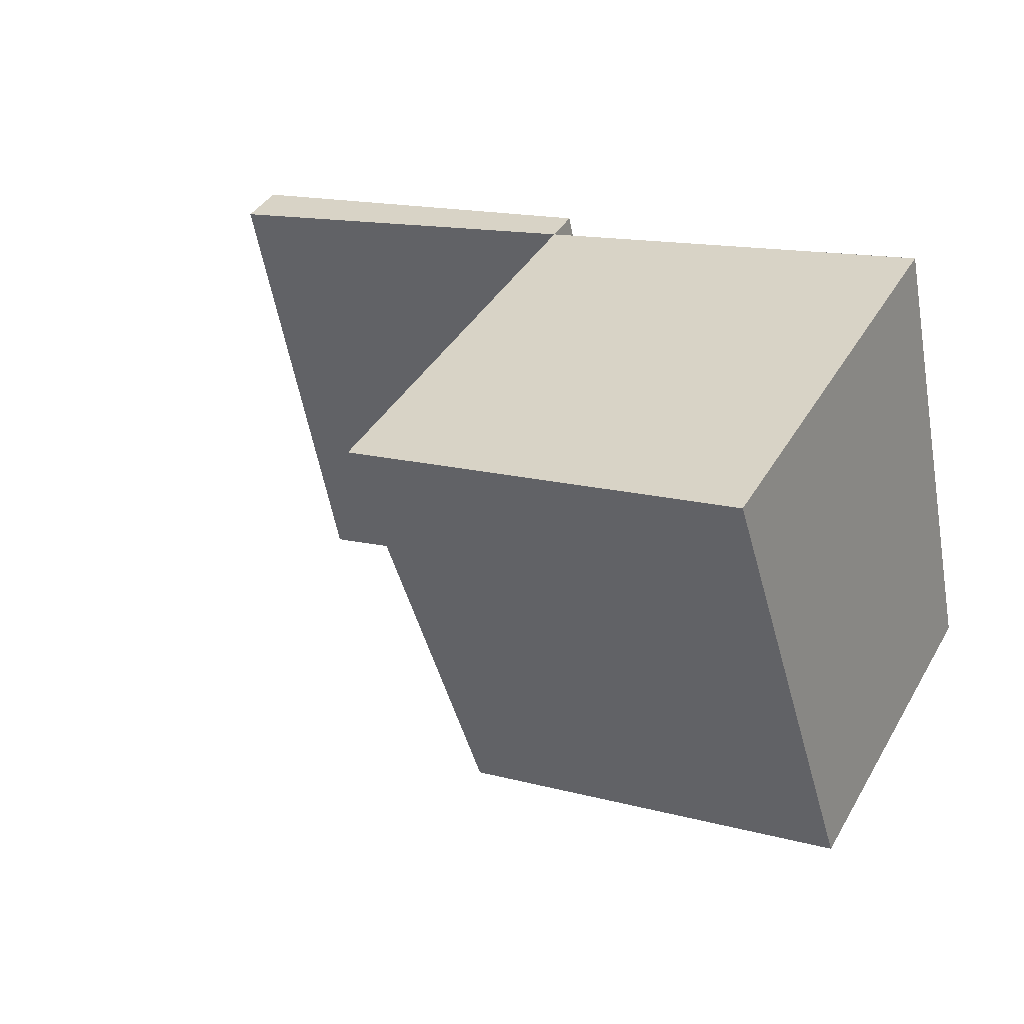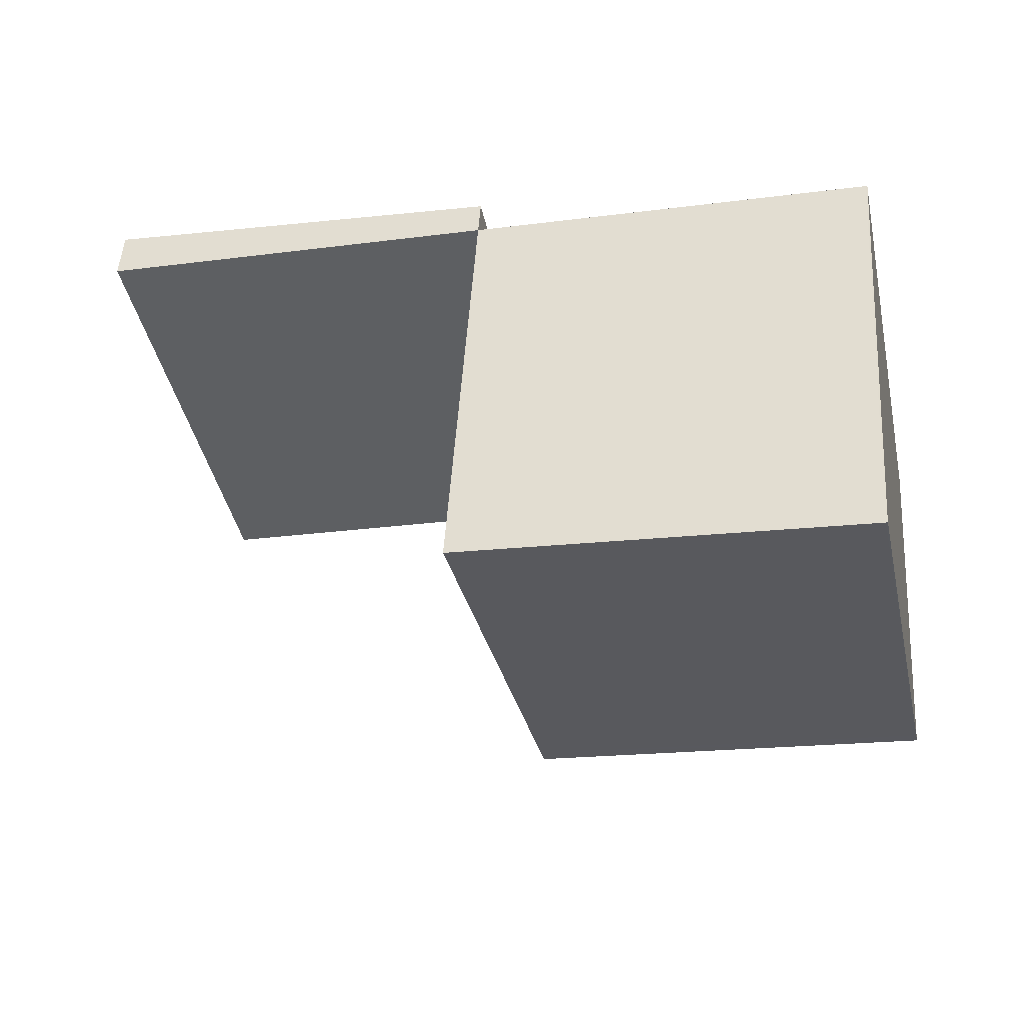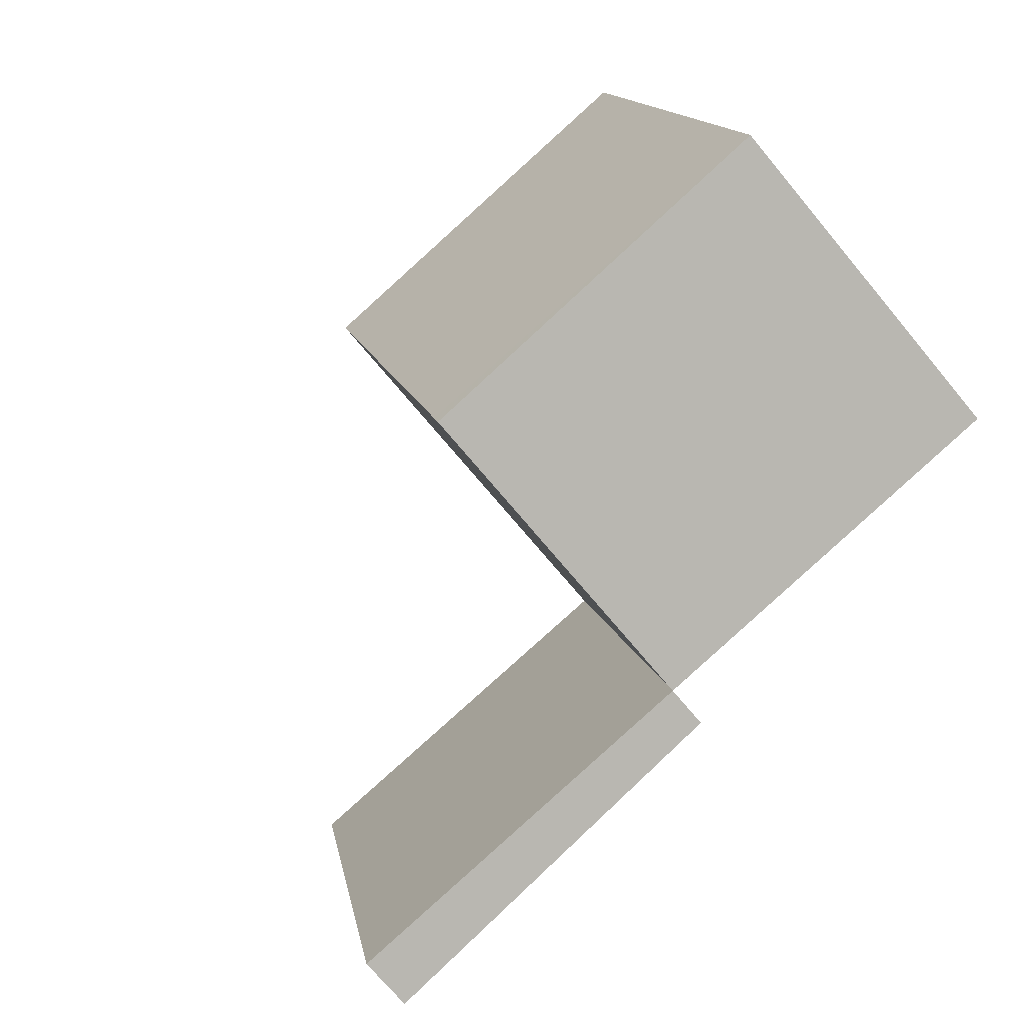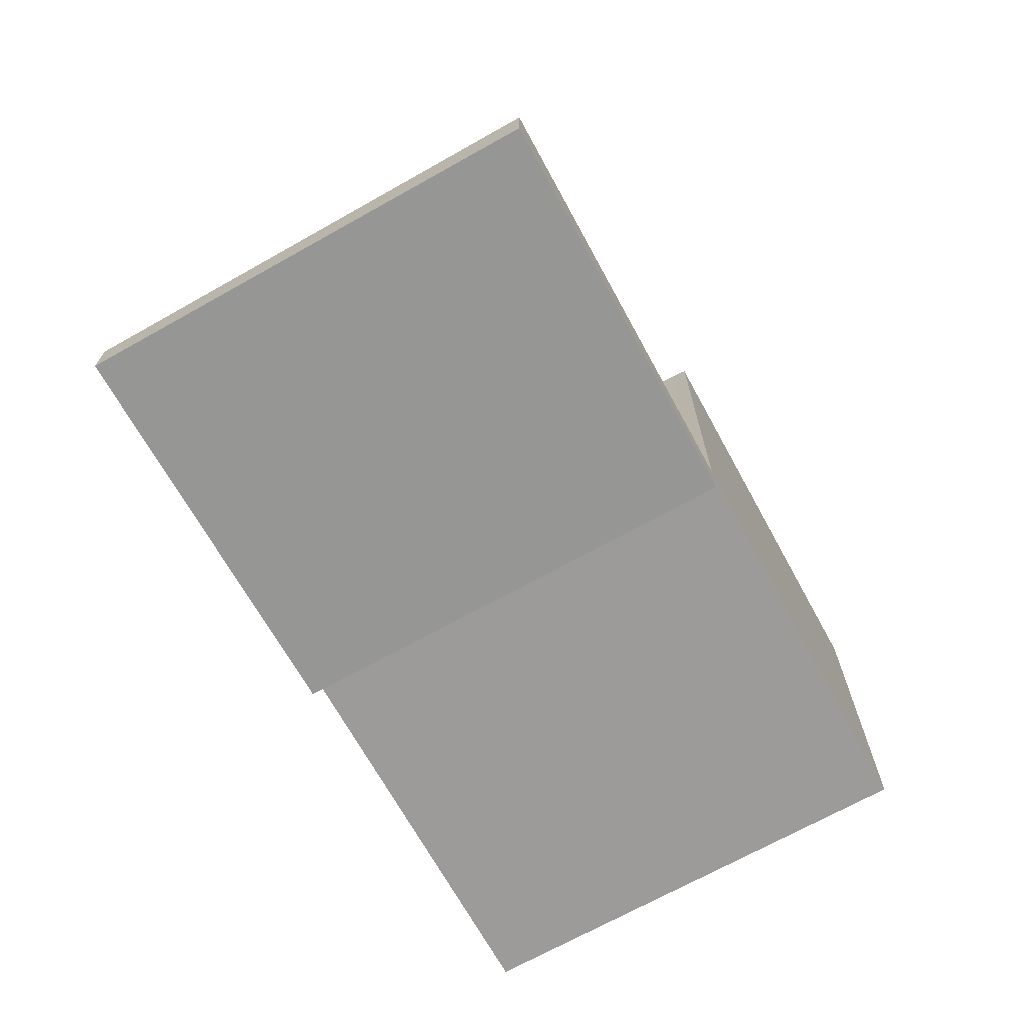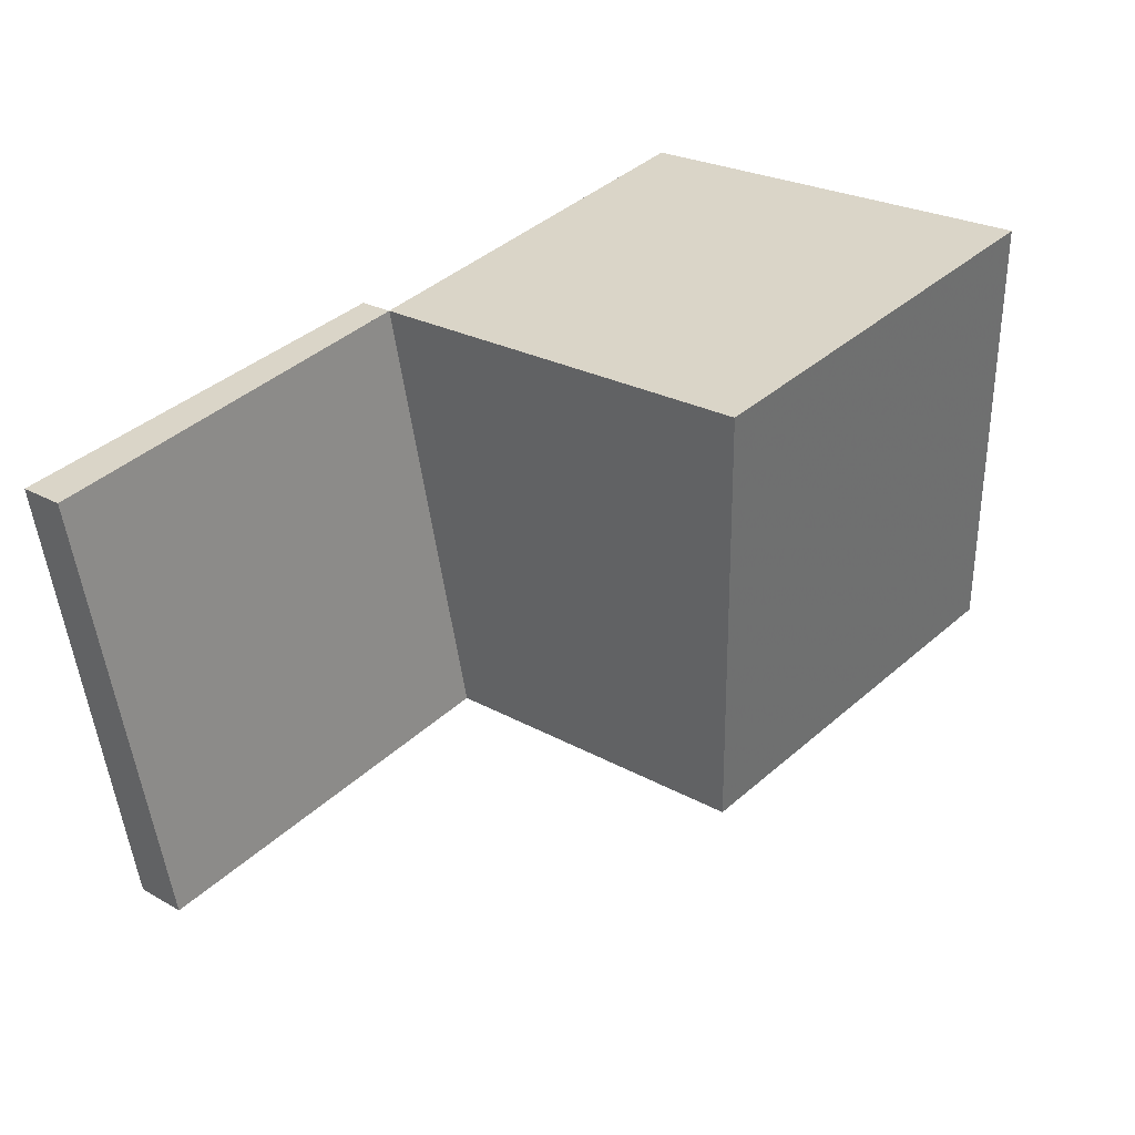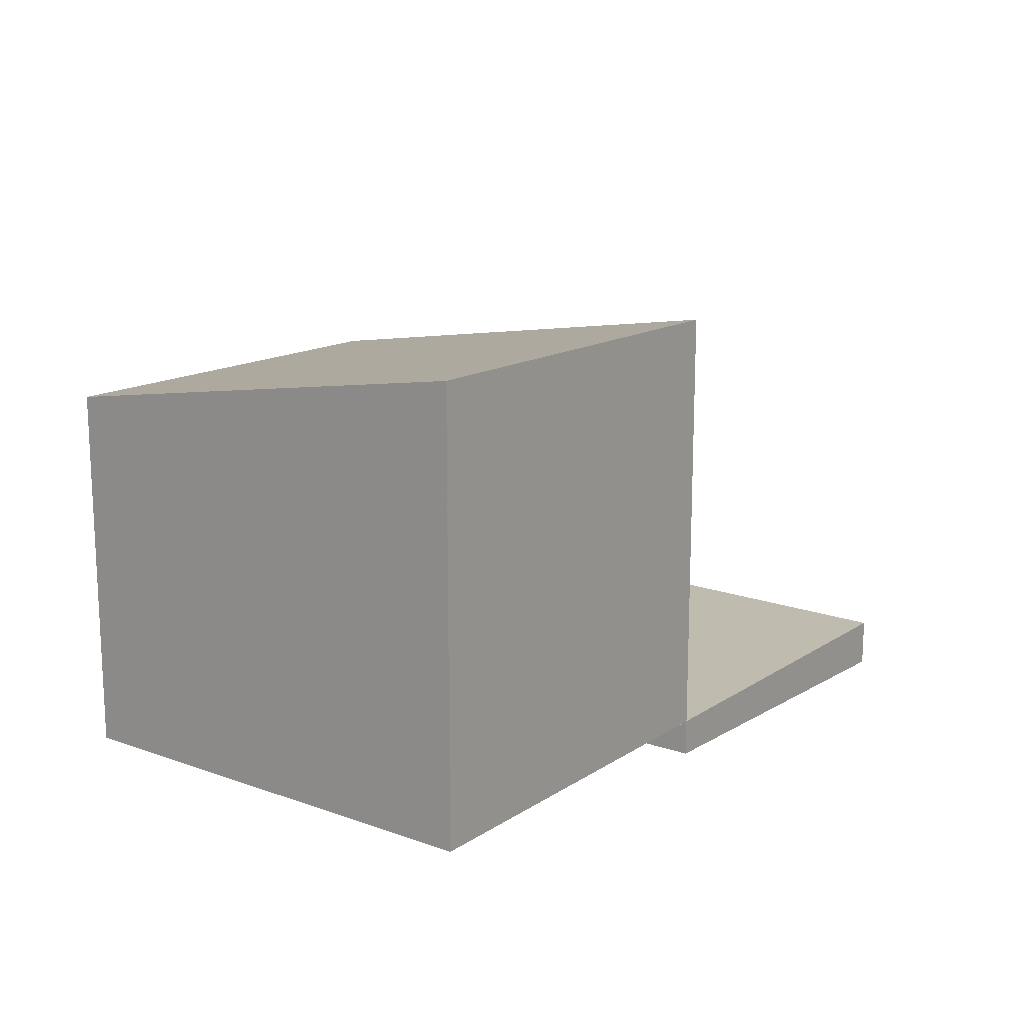
<metadata>
{"format":"obj","ext":"obj","renderer":"f3d","projection":"perspective","resolution":1024,"background":"white","views":[{"elev":39.0,"azim":27.3,"up":"+Y"},{"elev":50.3,"azim":3.7,"up":"+Y"},{"elev":-73.6,"azim":40.0,"up":"+Y"},{"elev":-69.7,"azim":-48.9,"up":"+Z"},{"elev":23.8,"azim":-46.5,"up":"+Y"},{"elev":15.9,"azim":138.9,"up":"+Z"}]}
</metadata>
<code>
v -1134 -2354 -0.2975
v -1135 -2352 -0.2593
v -1130 -2354 1.896
v -1131 -2351 2.296
v -1134 -2354 -0.2959
v -1132 -2354 -0.2298
v -1132 -2354 -0.2311
v -1133 -2352 -0.1932
v -1132 -2354 -0.2311
v -1133 -2352 -0.1932
v -1130 -2353 1.908
v -1132 -2354 1.869
v -1132 -2354 1.855
v -1133 -2352 2.258
v -1130 -2353 1.908
v -1130 -2354 1.896
v -1131 -2351 2.296
v -1132 -2354 1.855
v -1133 -2352 2.258
v -1132 -2354 -0.2298
v -1132 -2354 1.869
v -1134 -2354 -0.2959
v -1134 -2354 -0.2975
v -1134 -2354 0
v -1134 -2354 0
v -1133 -2352 -0.1932
v -1135 -2352 -0.2593
v -1135 -2352 0
v -1133 -2352 0
v -1130 -2354 1.896
v -1130 -2354 1.896
v -1130 -2354 -2.22e-16
v -1130 -2354 -2.22e-16
v -1130 -2353 1.908
v -1131 -2351 2.296
v -1131 -2351 0
v -1130 -2353 0
v -1135 -2352 -0.2593
v -1134 -2354 -0.2959
v -1134 -2354 0
v -1135 -2352 0
v -1134 -2354 -0.2975
v -1132 -2354 -0.2311
v -1132 -2354 2.776e-17
v -1134 -2354 0
v -1130 -2354 1.896
v -1130 -2353 1.908
v -1130 -2353 0
v -1130 -2354 -2.22e-16
v -1131 -2351 2.296
v -1133 -2352 2.258
v -1133 -2352 0
v -1131 -2351 0
v -1132 -2354 1.855
v -1130 -2354 1.896
v -1130 -2354 -2.22e-16
v -1132 -2354 2.22e-16
v -1131 -2351 2.296
v -1131 -2351 2.296
v -1131 -2351 0
v -1131 -2351 0
v -1130 -2354 0
v -1134 -2354 0
v -1135 -2352 0
v -1131 -2351 0
f 6 5 2 8
f 7 1 5 6
f 20 9 18 21
f 16 13 12 15
f 15 12 14 17
f 15 11 3 16
f 17 4 11 15
f 21 19 10 20
f 23 24 25 22
f 27 28 29 26
f 31 32 33 30
f 35 36 37 34
f 39 40 41 38
f 43 44 45 42
f 47 48 49 46
f 51 52 53 50
f 55 56 57 54
f 59 60 61 58
f 63 64 65 62

</code>
